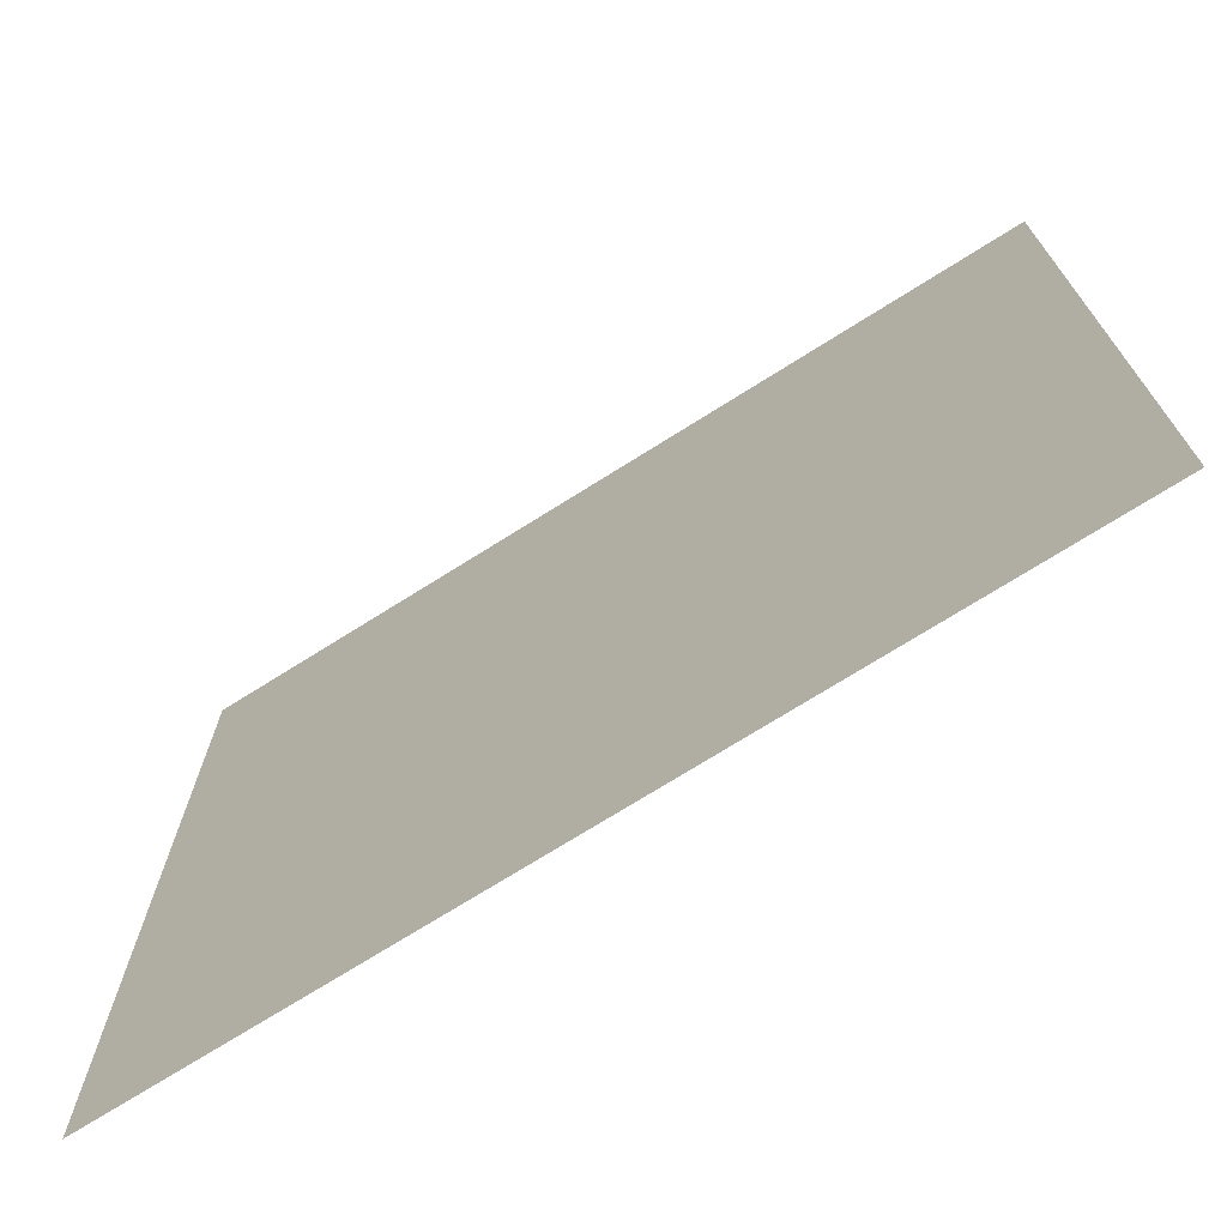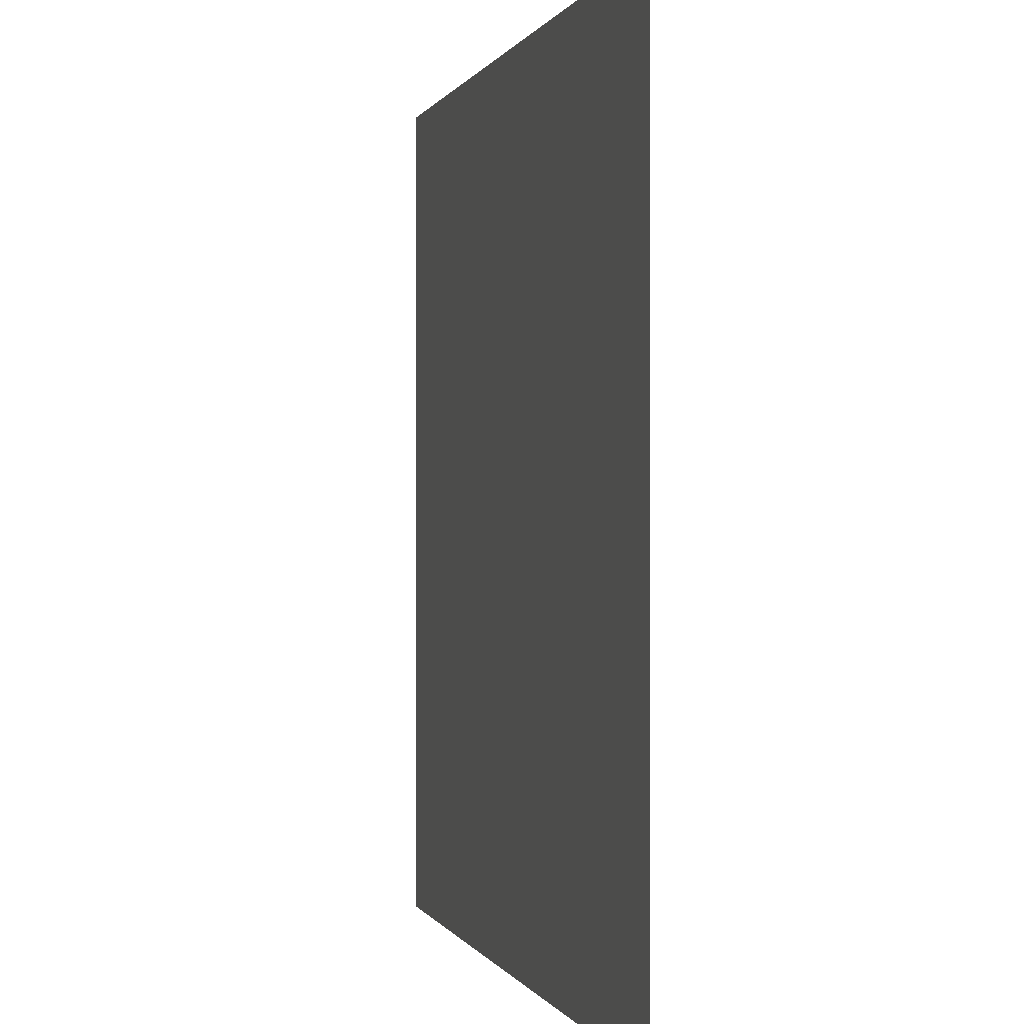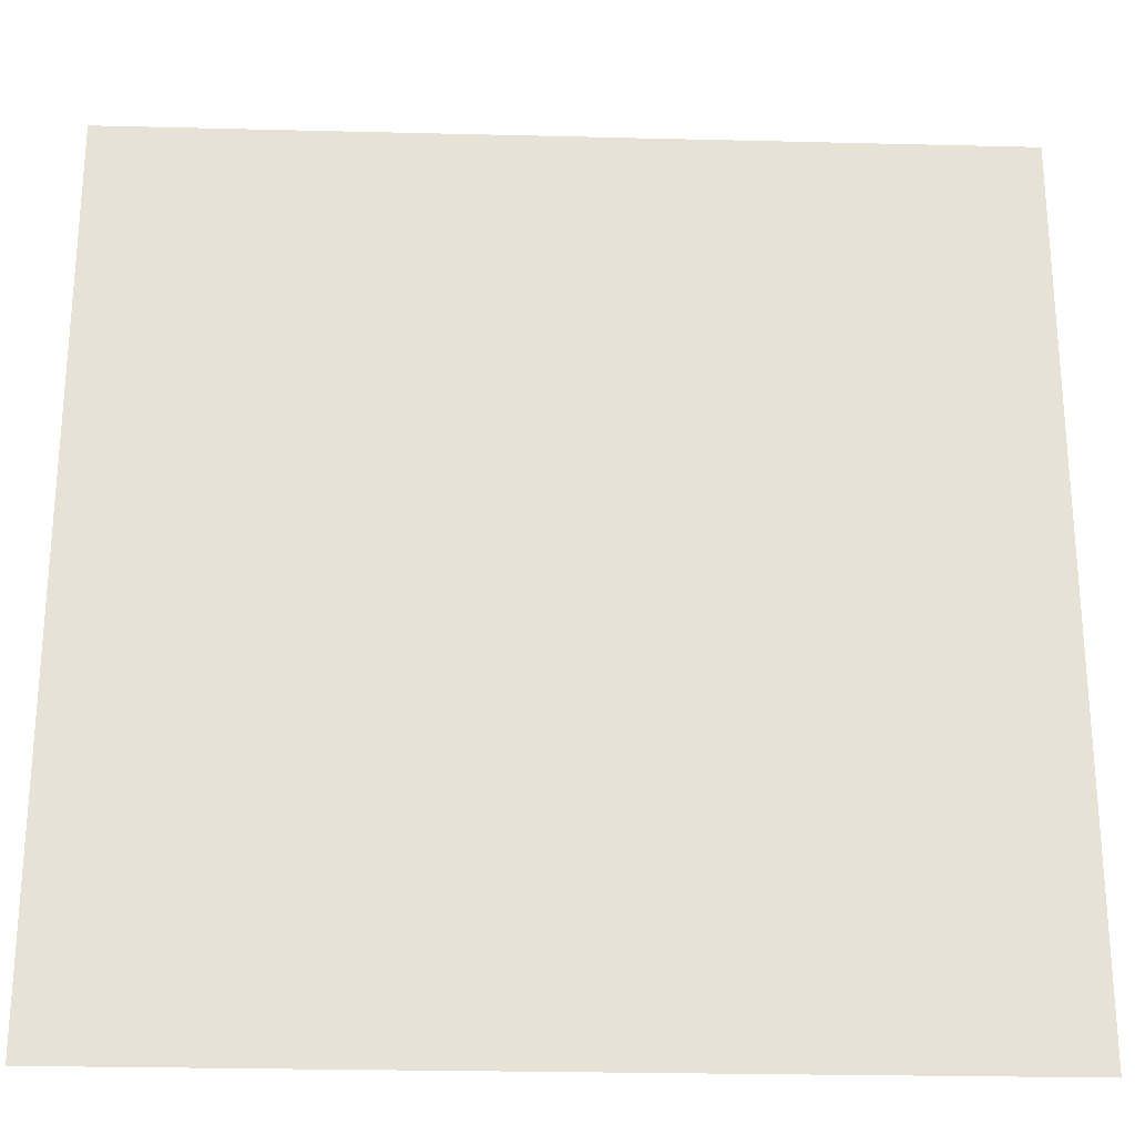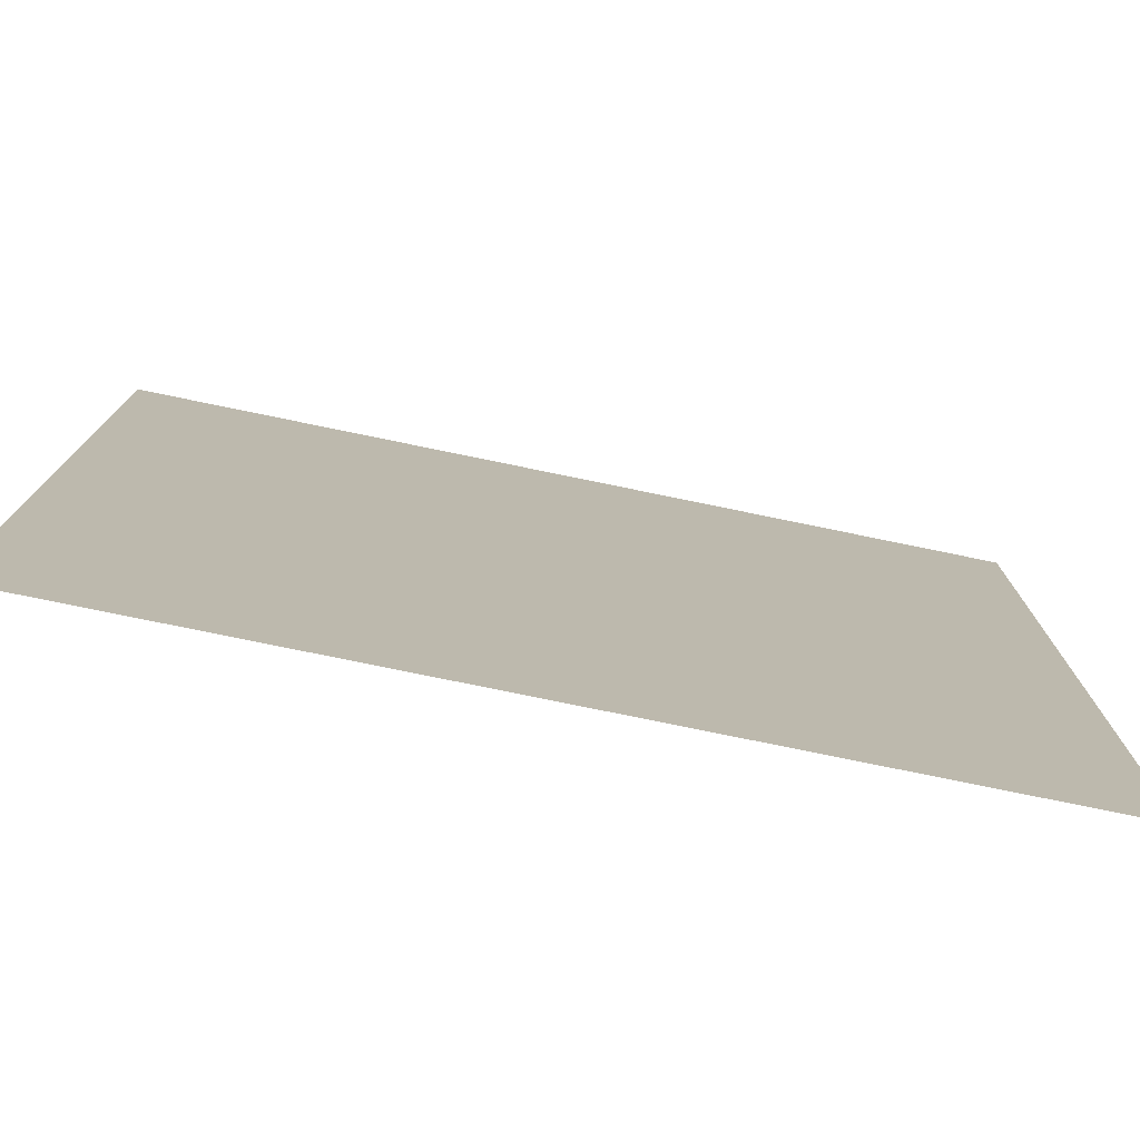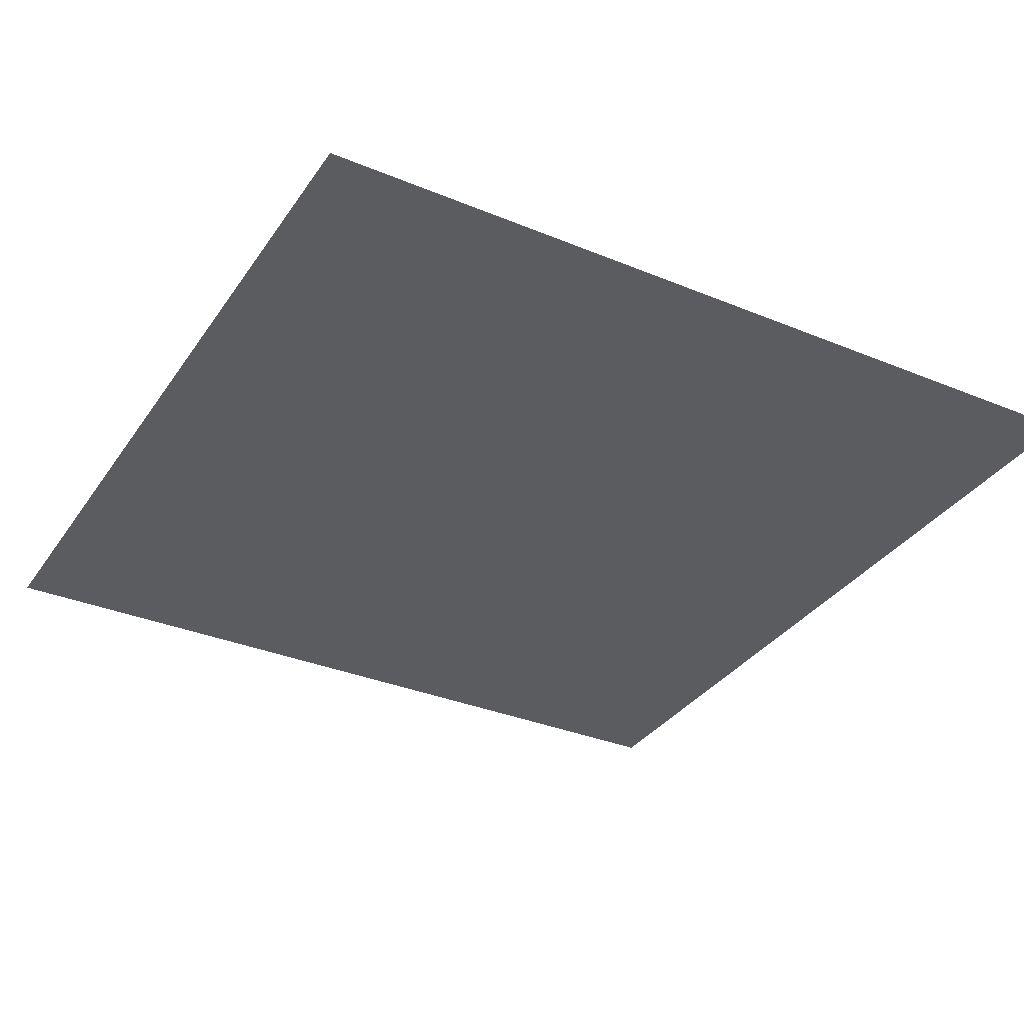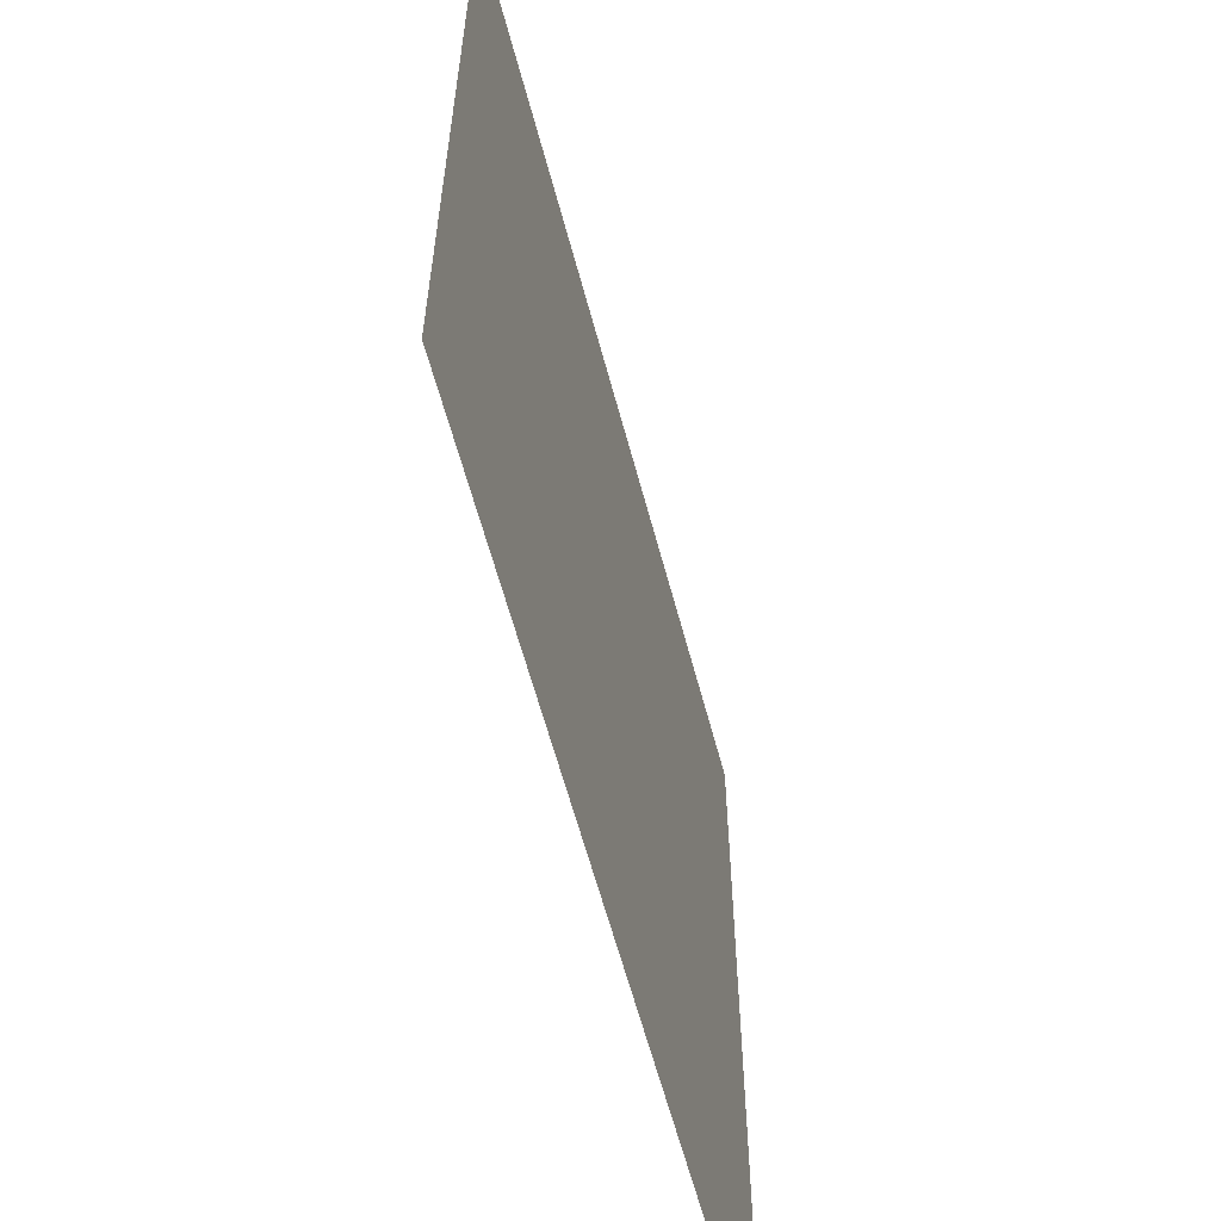
<metadata>
{"format":"obj","ext":"obj","renderer":"f3d","projection":"perspective","resolution":1024,"background":"white","views":[{"elev":-72.6,"azim":-147.8,"up":"+Y"},{"elev":-0.0,"azim":75.9,"up":"+Y"},{"elev":-25.4,"azim":-2.3,"up":"+Y"},{"elev":-77.7,"azim":168.4,"up":"+Y"},{"elev":-33.7,"azim":60.7,"up":"+Z"},{"elev":-61.4,"azim":104.9,"up":"+Y"}]}
</metadata>
<code>
v -37 -190 0
v -38 -190 0
v -38 -189 0
v -37 -189 0
g map3_mesh_0013
f 1 2 3 4

</code>
